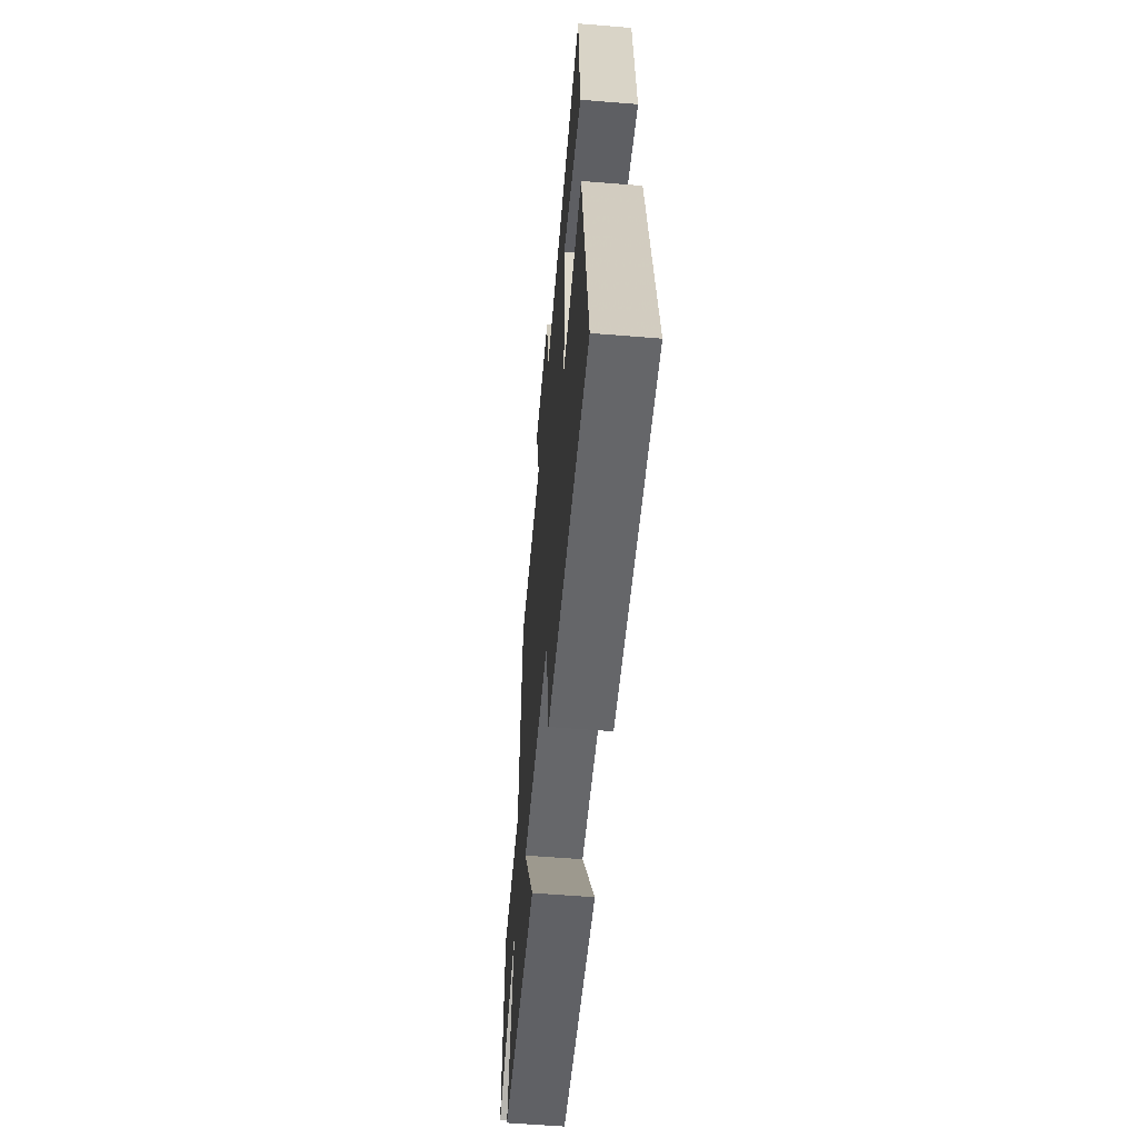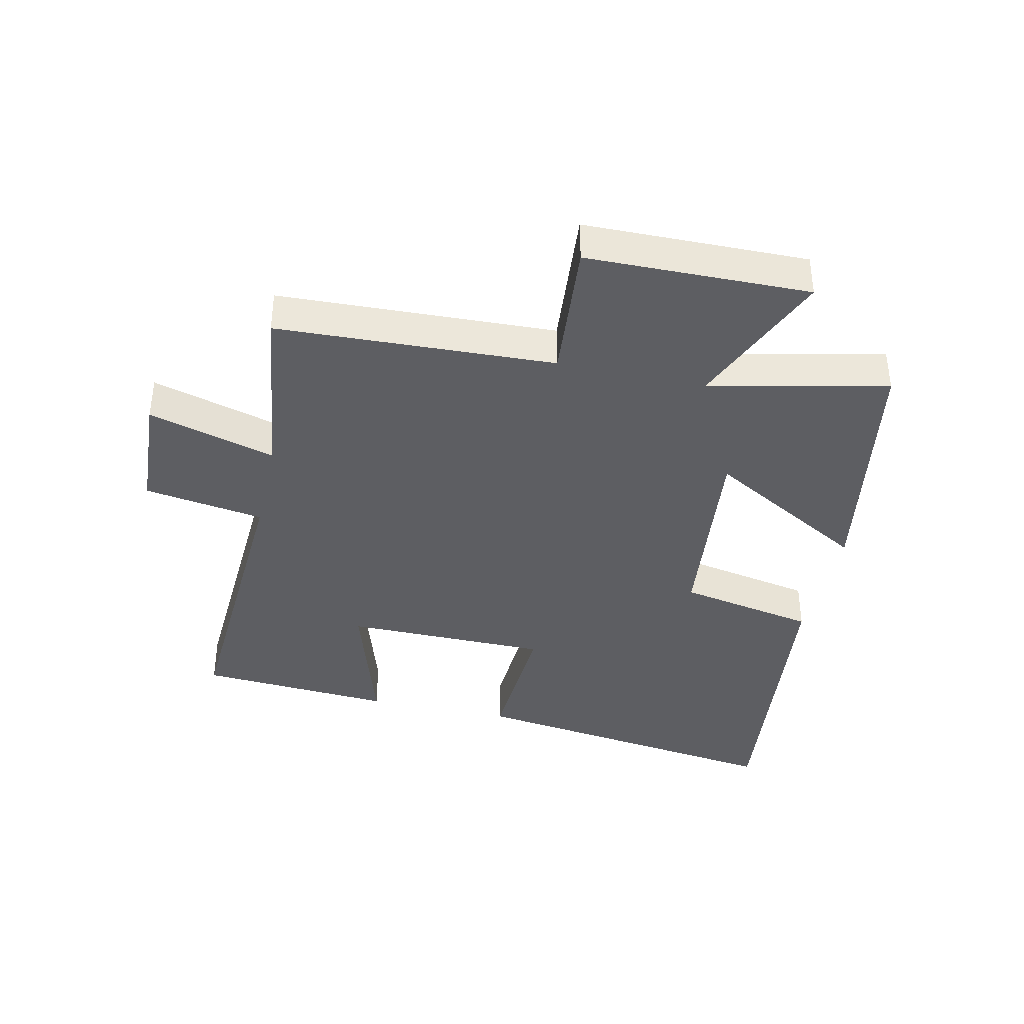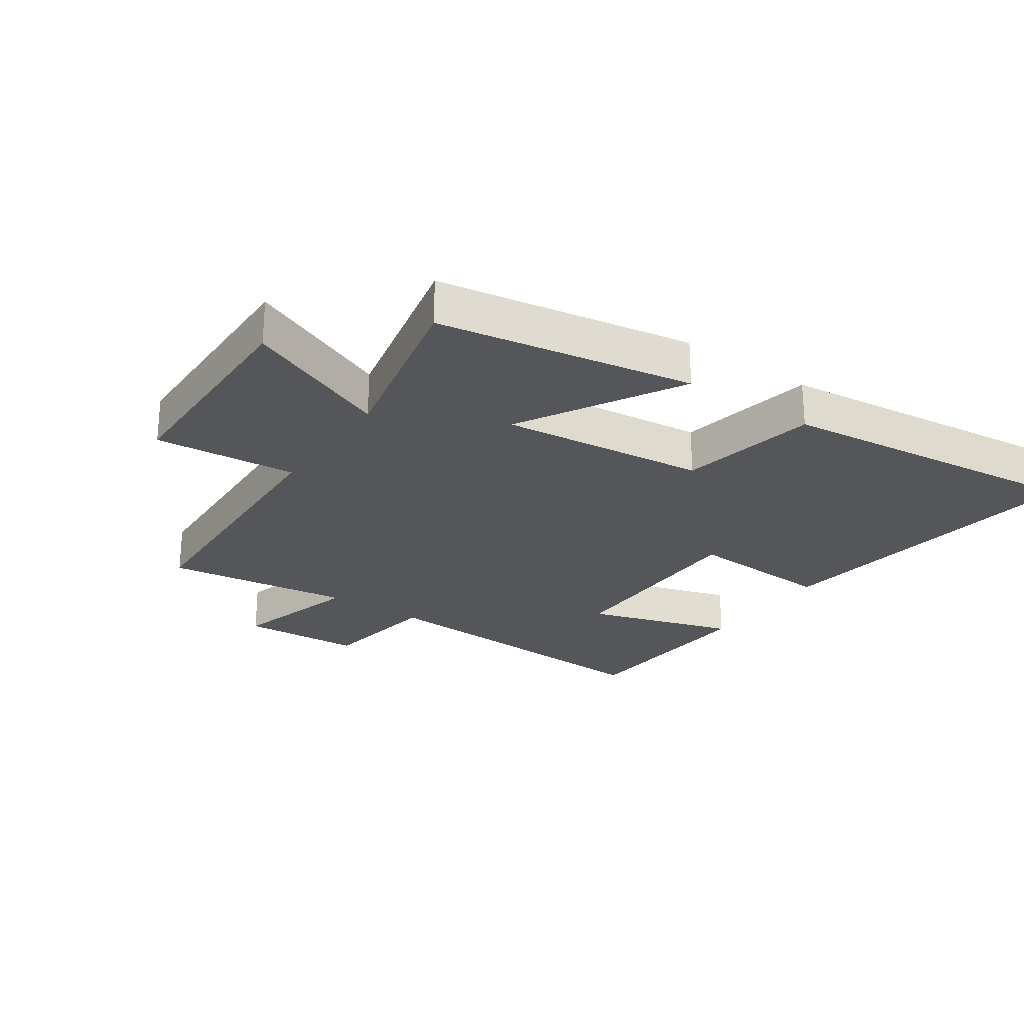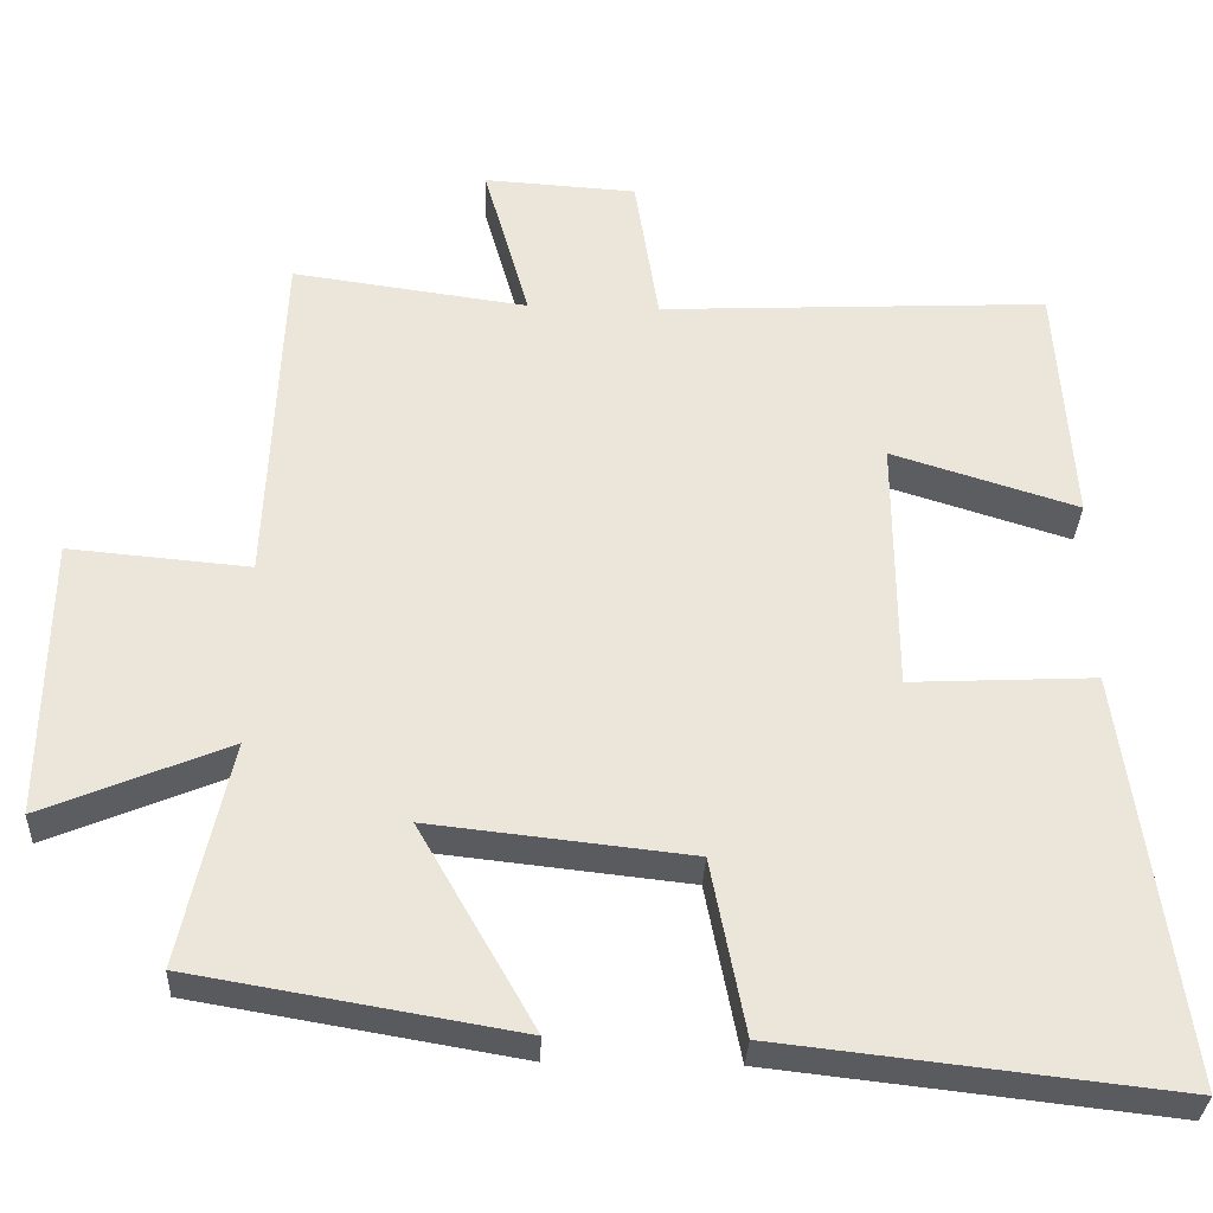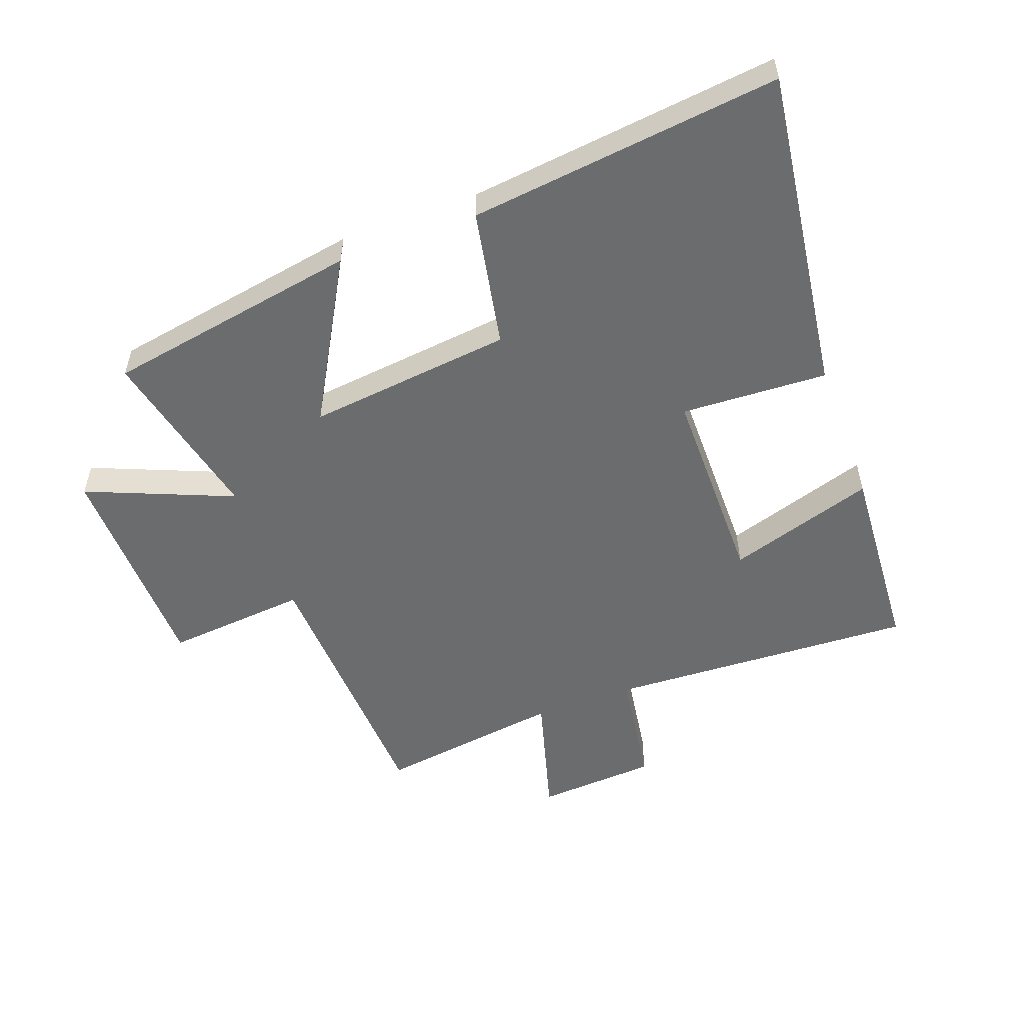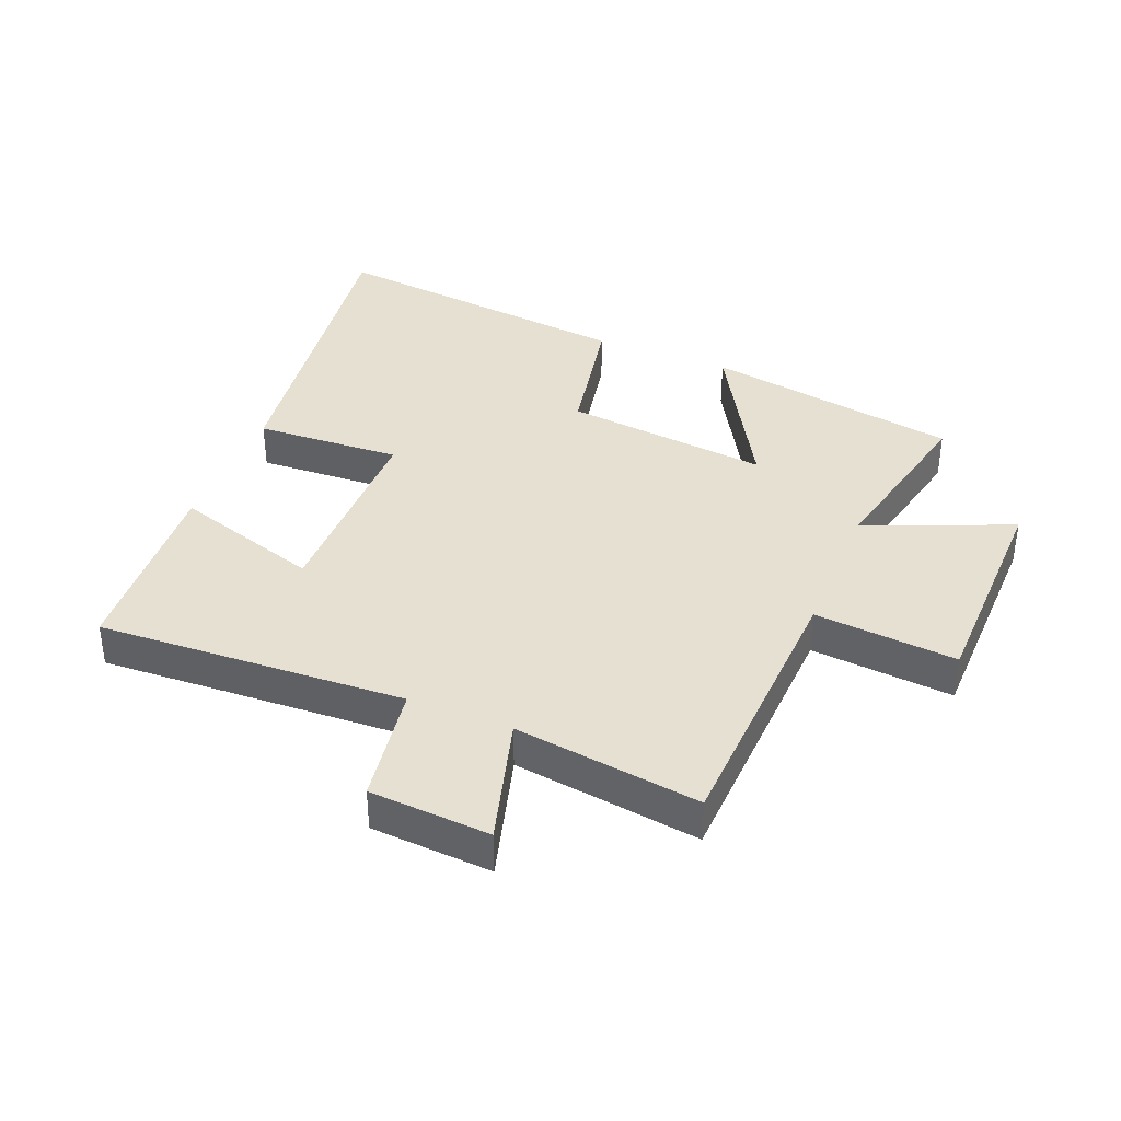
<metadata>
{"format":"obj","ext":"obj","renderer":"f3d","projection":"perspective","resolution":1024,"background":"white","views":[{"elev":-58.3,"azim":-94.8,"up":"+Z"},{"elev":-38.7,"azim":77.4,"up":"+Y"},{"elev":-25.7,"azim":145.4,"up":"+Y"},{"elev":-32.4,"azim":177.5,"up":"+Z"},{"elev":-53.6,"azim":-159.6,"up":"+Y"},{"elev":37.8,"azim":22.1,"up":"+Y"}]}
</metadata>
<code>
v 0.481 0.07 0.541
v 0.5 0.07 0.096
v 0.729 0.07 0.116
v 0.735 0.07 -0.242
v 0.5 0.07 -0.144
v 0.563 0.07 -0.43
v 0.153 0.07 -0.5
v 0.3 0.07 -0.242
v -0.03 0.07 -0.278
v -0.073 0.07 -0.5
v -0.573 0.07 -0.556
v -0.5 0.07 -0.031
v -0.265 0.07 -0.043
v -0.263 0.07 0.285
v -0.5 0.07 0.211
v -0.479 0.07 0.525
v 0.016 0.07 0.5
v 0.046 0.07 0.693
v 0.24 0.07 0.705
v 0.182 0.07 0.5
v 0.481 0 0.541
v 0.5 0 0.096
v 0.729 0 0.116
v 0.735 0 -0.242
v 0.5 0 -0.144
v 0.563 0 -0.43
v 0.153 0 -0.5
v 0.3 0 -0.242
v -0.03 0 -0.278
v -0.073 0 -0.5
v -0.573 0 -0.556
v -0.5 0 -0.031
v -0.265 0 -0.043
v -0.263 0 0.285
v -0.5 0 0.211
v -0.479 0 0.525
v 0.016 0 0.5
v 0.046 0 0.693
v 0.24 0 0.705
v 0.182 0 0.5
f 17 18 19 20
f 14 15 16 17
f 13 14 17 20
f 10 11 12 13
f 9 10 13
f 8 9 13 20
f 5 6 7 8
f 5 8 20 1
f 2 3 4 5
f 1 2 5
f 40 39 38 37
f 37 36 35 34
f 40 37 34 33
f 33 32 31 30
f 33 30 29
f 40 33 29 28
f 28 27 26 25
f 21 40 28 25
f 25 24 23 22
f 25 22 21
f 1 21 22 2
f 2 22 23 3
f 3 23 24 4
f 4 24 25 5
f 5 25 26 6
f 6 26 27 7
f 7 27 28 8
f 8 28 29 9
f 9 29 30 10
f 10 30 31 11
f 11 31 32 12
f 12 32 33 13
f 13 33 34 14
f 14 34 35 15
f 15 35 36 16
f 16 36 37 17
f 17 37 38 18
f 18 38 39 19
f 19 39 40 20
f 20 40 21 1

</code>
